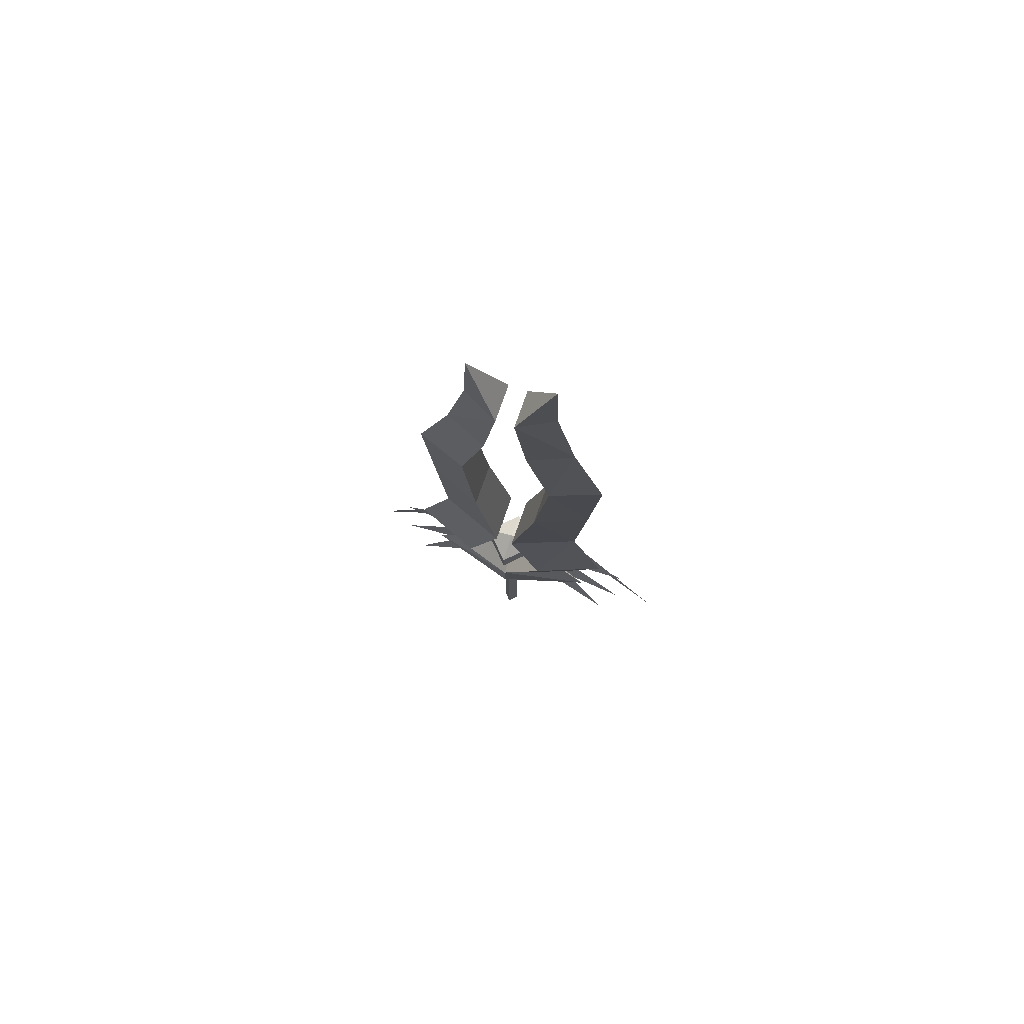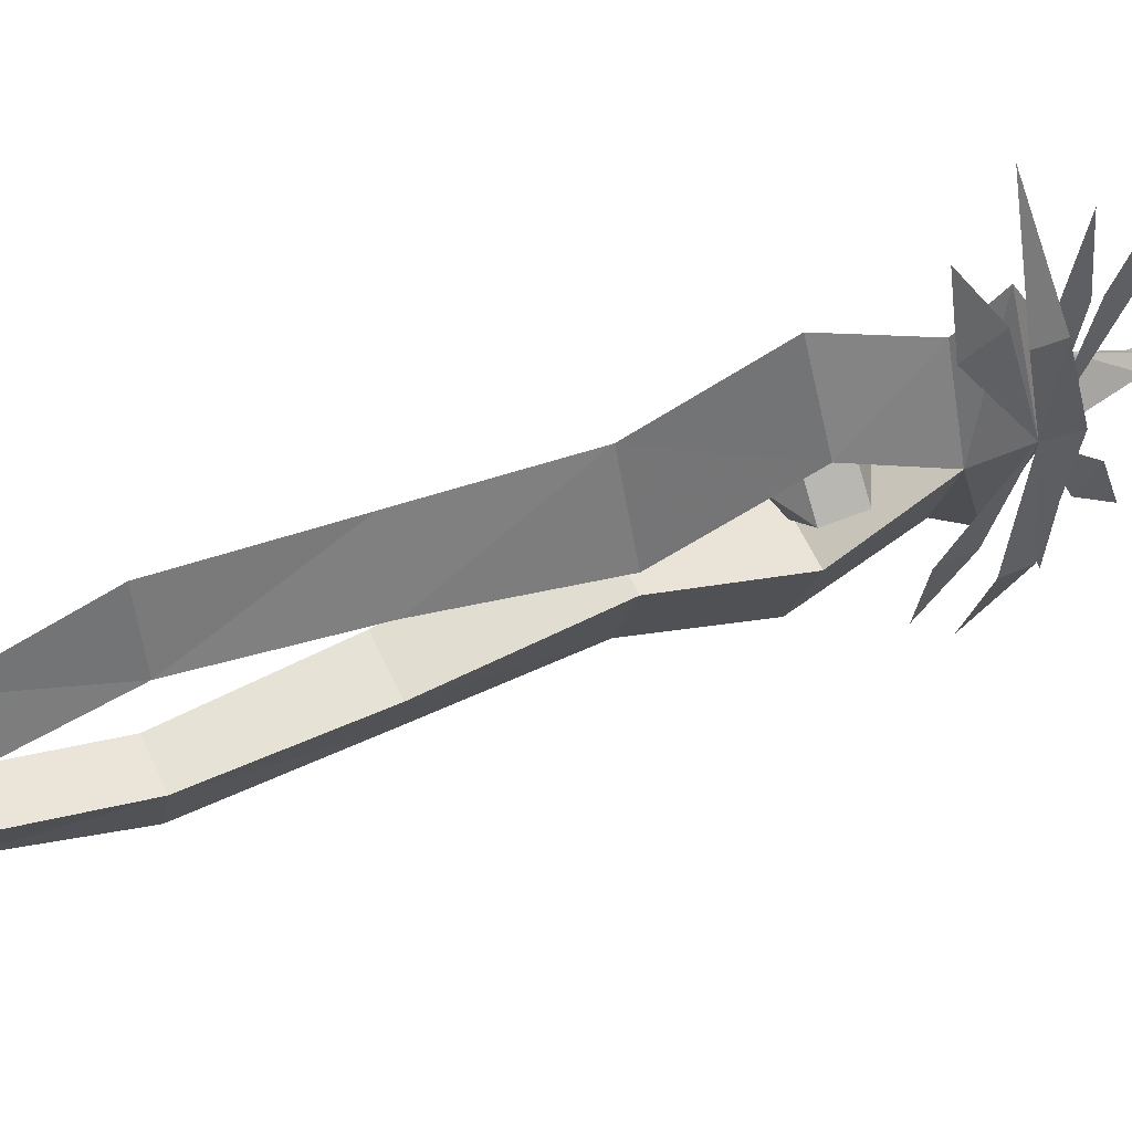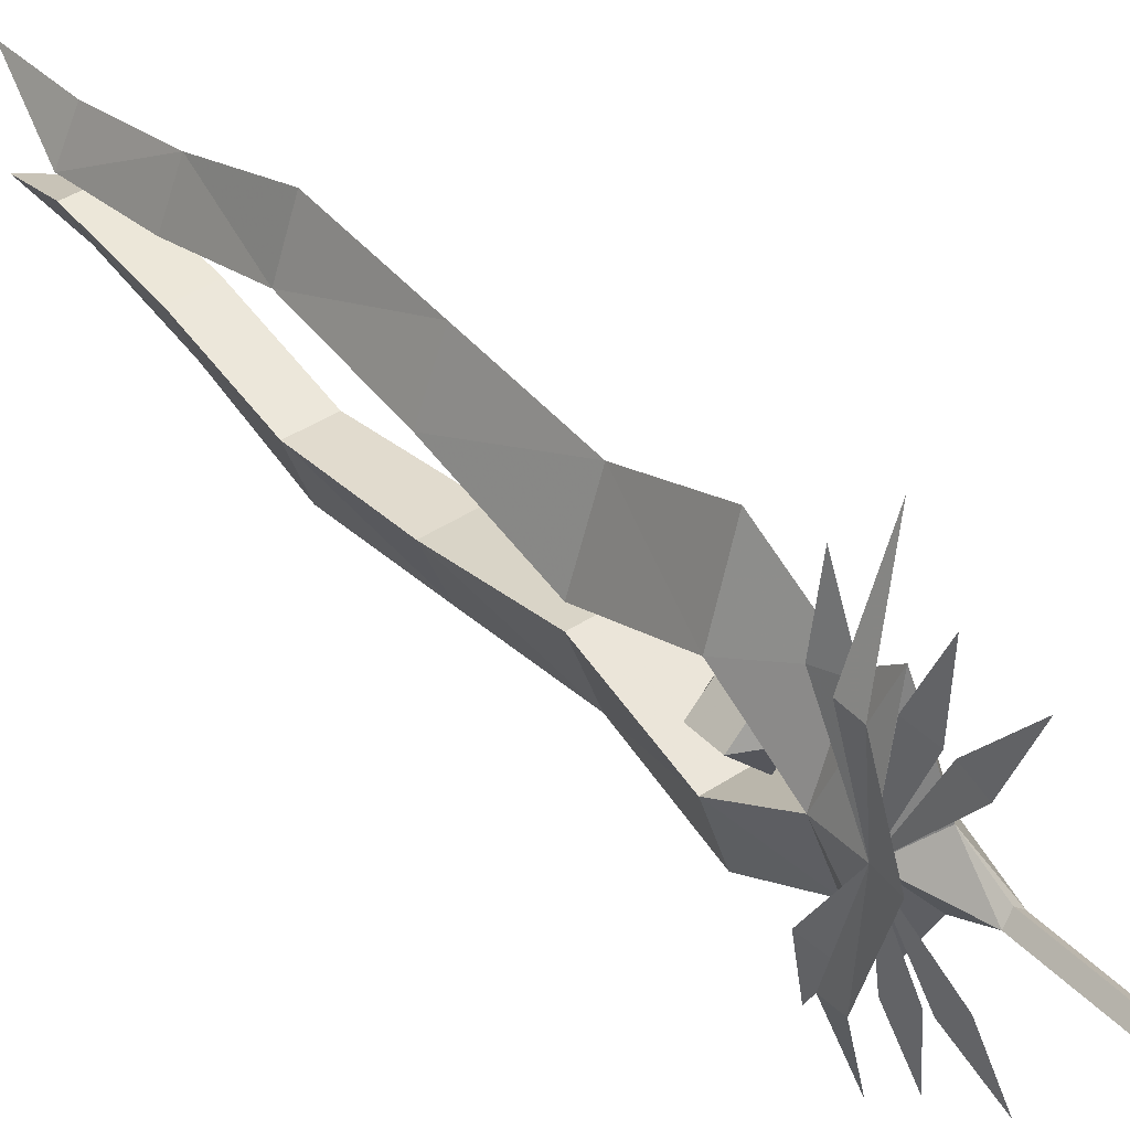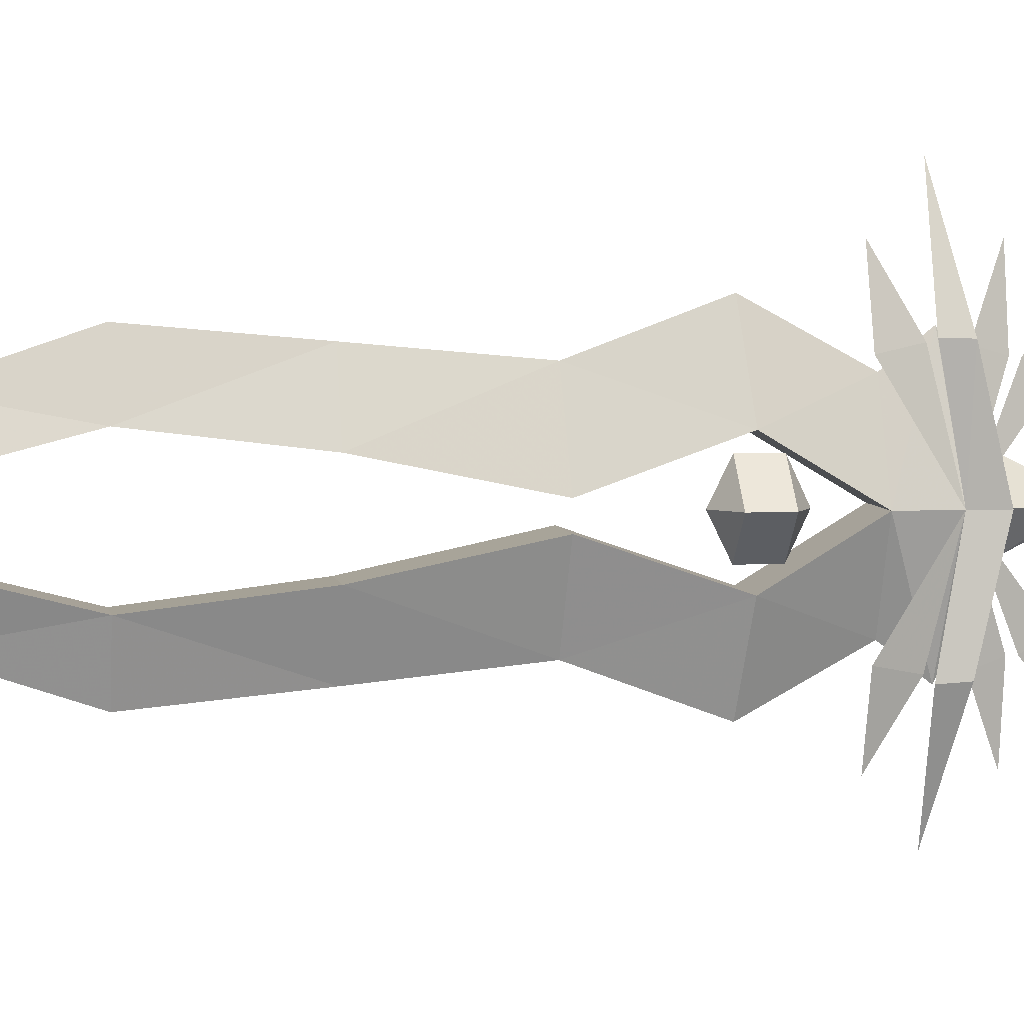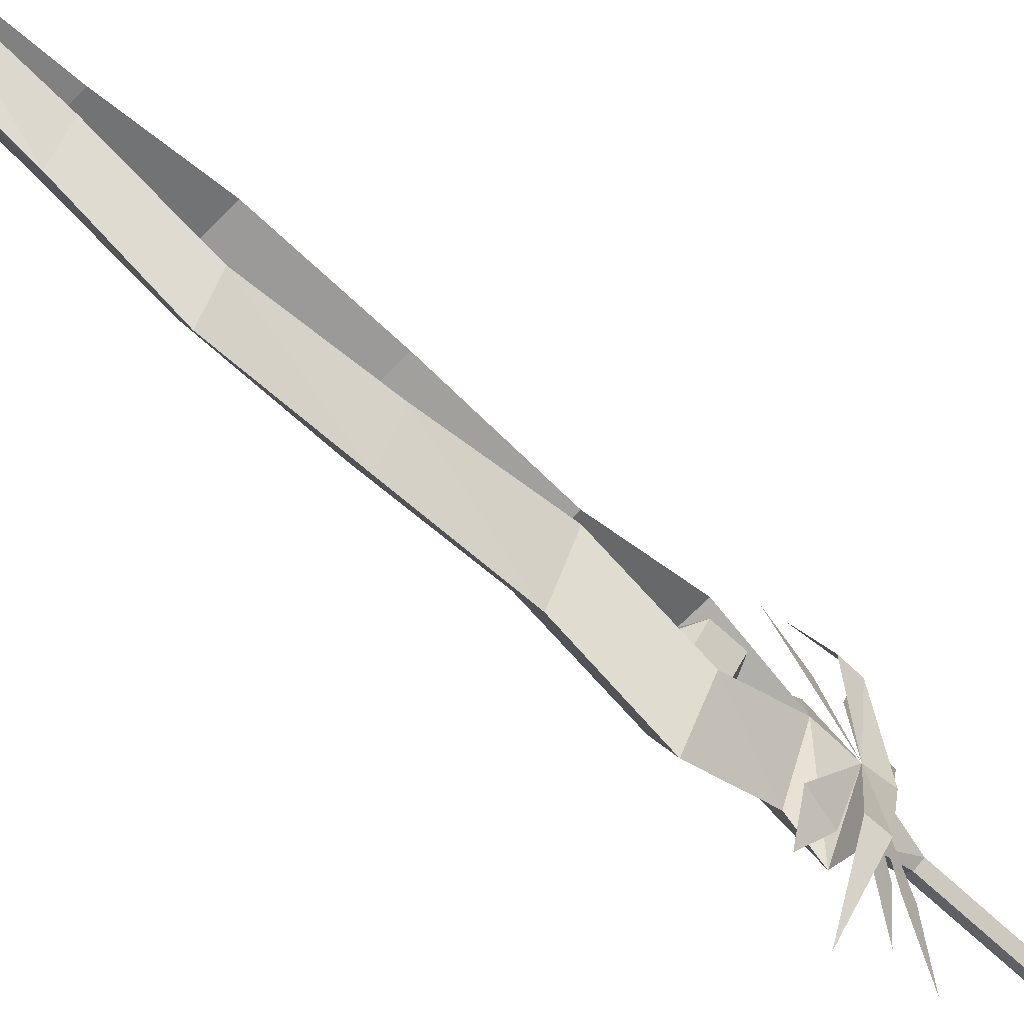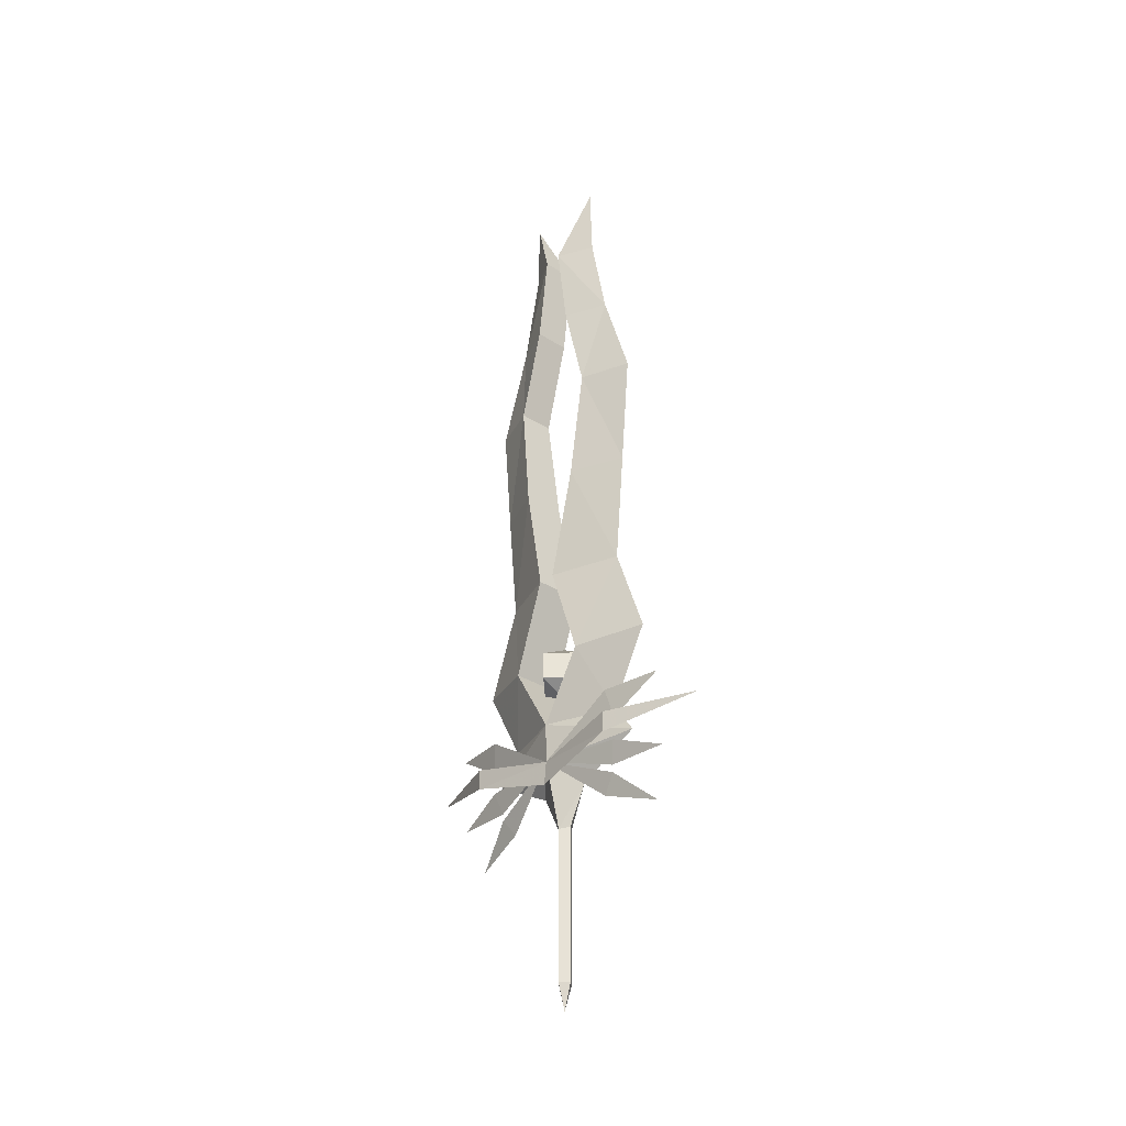
<metadata>
{"format":"obj","ext":"obj","renderer":"f3d","projection":"perspective","resolution":1024,"background":"white","views":[{"elev":75.4,"azim":109.3,"up":"+Y"},{"elev":54.4,"azim":-113.3,"up":"+Z"},{"elev":40.9,"azim":-39.1,"up":"+Z"},{"elev":4.9,"azim":-99.5,"up":"+Z"},{"elev":-65.5,"azim":-133.6,"up":"+Z"},{"elev":-31.1,"azim":-42.5,"up":"+Y"}]}
</metadata>
<code>
o MDL_cw2hsw03_3
v 0.0173 0.3929 0.0399
v 0.0323 0.4779 -0.0163
v 0.0335 0.3967 0.0237
v -0.0177 0.5304 0.0399
v 0.0348 0.4779 0.0974
v 0.051 0.3967 0.0412
v 0.0885 0.5304 0.0399
v 0.0335 0.3967 0.0574
v 0.0335 0.0742 0.0237
v 0.051 0.0742 0.0412
v 0.0173 0.0742 0.0399
v 0.0335 0.0742 0.0574
v 0.0335 0.0192 0.0399
v 0.0348 0.5517 0.2399
v -0.019 0.6142 0.0399
v 0.0348 0.6167 0.1887
v 0.0348 0.5517 -0.1588
v 0.0898 0.6142 0.0399
v 0.0898 0.7642 0.1299
v 0.0748 1.867 0.0587
v 0.0348 2.03 0.1312
v 0.0348 1.867 0.1374
v -0.004 1.867 0.0587
v 0.0348 0.7767 0.2762
v 0.0348 0.9717 0.2037
v -0.019 0.7642 0.1299
v 0.0898 0.9667 0.0587
v 0.0898 0.7642 -0.0501
v 0.0823 1.214 0.1099
v -0.019 0.9667 0.0587
v 0.0348 1.214 0.2262
v 0.0748 1.459 0.1399
v -0.0115 1.214 0.1099
v 0.0348 1.459 0.2487
v 0.0348 1.668 0.1787
v -0.004 1.459 0.1399
v 0.0748 1.668 0.0862
v -0.004 1.668 0.0862
v 0.0748 1.867 0.0199
v 0.0348 1.867 -0.0563
v 0.0348 2.03 -0.0513
v -0.004 1.867 0.0199
v 0.0348 0.6167 -0.1076
v 0.0348 0.7767 -0.1951
v -0.019 0.7642 -0.0501
v 0.0898 0.9667 0.0199
v 0.0348 0.9717 -0.1226
v 0.0823 1.214 -0.0313
v -0.019 0.9667 0.0199
v 0.0348 1.214 -0.1463
v -0.0115 1.214 -0.0313
v 0.0748 1.459 -0.0601
v 0.0348 1.459 -0.1688
v -0.004 1.459 -0.0601
v 0.0748 1.668 -0.0063
v 0.0348 1.668 -0.0988
v -0.004 1.668 -0.0063
v 0.011 0.4604 0.2049
v 0.0198 0.4217 0.1749
v 0.0423 0.3804 0.2974
v -0.0015 0.5229 0.2199
v 0.0098 0.4754 0.2062
v 0.021 0.4792 0.3362
v -0.0377 0.5254 0.2274
v 0.0335 0.5667 0.4262
v -0.0377 0.5692 0.2287
v -0.0227 0.4779 0.0399
v -0.0377 0.5254 -0.1463
v 0.011 0.4604 -0.1251
v 0.0198 0.4217 -0.0951
v 0.0423 0.3804 -0.2176
v -0.0015 0.5229 -0.1401
v 0.0098 0.4754 -0.1251
v 0.021 0.4792 -0.2551
v -0.0377 0.5692 -0.1488
v 0.0335 0.5667 -0.3451
v -0.0127 0.6329 0.2099
v -0.0002 0.5717 0.2224
v 0.011 0.6379 0.3362
v -0.0127 0.6329 -0.1301
v -0.0002 0.5717 -0.1426
v 0.011 0.6379 -0.2551
v 0.0335 0.8092 0.0399
v 0.0948 0.7792 0.0399
v 0.0335 0.7792 -0.0213
v 0.0323 0.7792 0.1012
v -0.0277 0.7792 0.0412
v 0.0335 0.7204 -0.0213
v 0.0948 0.7204 0.0399
v 0.0323 0.7204 0.1012
v -0.0277 0.7204 0.0412
v 0.0335 0.6917 0.0399
f 1 2 3
f 4 2 1
f 1 5 4
f 6 2 7
f 7 5 6
f 6 3 2
f 6 5 8
f 1 8 5
f 9 1 3
f 3 10 9
f 1 9 11
f 11 8 1
f 10 3 6
f 6 12 10
f 12 6 8
f 8 11 12
f 9 10 13
f 13 10 12
f 12 11 13
f 9 13 11
f 14 4 5
f 4 14 15
f 16 15 14
f 14 5 7
f 2 17 7
f 18 14 7
f 16 14 18
f 18 19 16
f 20 21 22
f 23 21 20
f 24 16 19
f 19 25 24
f 19 15 26
f 26 27 19
f 15 19 18
f 18 28 15
f 25 19 27
f 27 29 25
f 27 26 30
f 30 29 27
f 31 25 29
f 29 32 31
f 29 30 33
f 33 32 29
f 34 31 32
f 32 35 34
f 32 33 36
f 36 37 32
f 35 32 37
f 37 20 35
f 37 36 38
f 38 20 37
f 35 20 22
f 38 23 20
f 35 23 38
f 38 36 35
f 23 35 22
f 22 21 23
f 34 35 36
f 36 31 34
f 31 36 33
f 33 25 31
f 25 33 30
f 30 26 25
f 24 25 26
f 26 16 24
f 26 15 16
f 39 40 41
f 42 41 40
f 43 44 28
f 28 18 43
f 17 43 18
f 18 7 17
f 45 15 28
f 28 46 45
f 46 28 47
f 47 48 46
f 47 28 44
f 49 45 46
f 46 48 49
f 50 48 47
f 51 49 48
f 48 52 51
f 52 48 50
f 50 53 52
f 54 51 52
f 52 55 54
f 55 52 56
f 56 39 55
f 56 52 53
f 57 54 55
f 55 39 57
f 40 39 56
f 42 57 39
f 39 41 42
f 57 42 56
f 56 54 57
f 56 42 40
f 51 54 50
f 50 47 51
f 53 50 54
f 54 56 53
f 49 51 47
f 47 45 49
f 15 45 43
f 43 17 15
f 4 15 17
f 17 2 4
f 44 43 45
f 45 47 44
f 4 59 58
f 58 59 60
f 4 62 61
f 61 62 63
f 64 65 66
f 4 64 66
f 67 64 4
f 4 68 67
f 69 70 4
f 70 69 71
f 72 73 4
f 73 72 74
f 68 75 76
f 75 68 4
f 4 78 77
f 77 78 79
f 80 81 4
f 81 80 82
f 83 84 85
f 84 83 86
f 83 87 86
f 87 83 85
f 84 88 85
f 88 84 89
f 86 89 84
f 89 86 90
f 87 90 86
f 90 87 91
f 85 91 87
f 91 85 88
f 92 89 90
f 89 92 88
f 92 91 88
f 91 92 90

</code>
